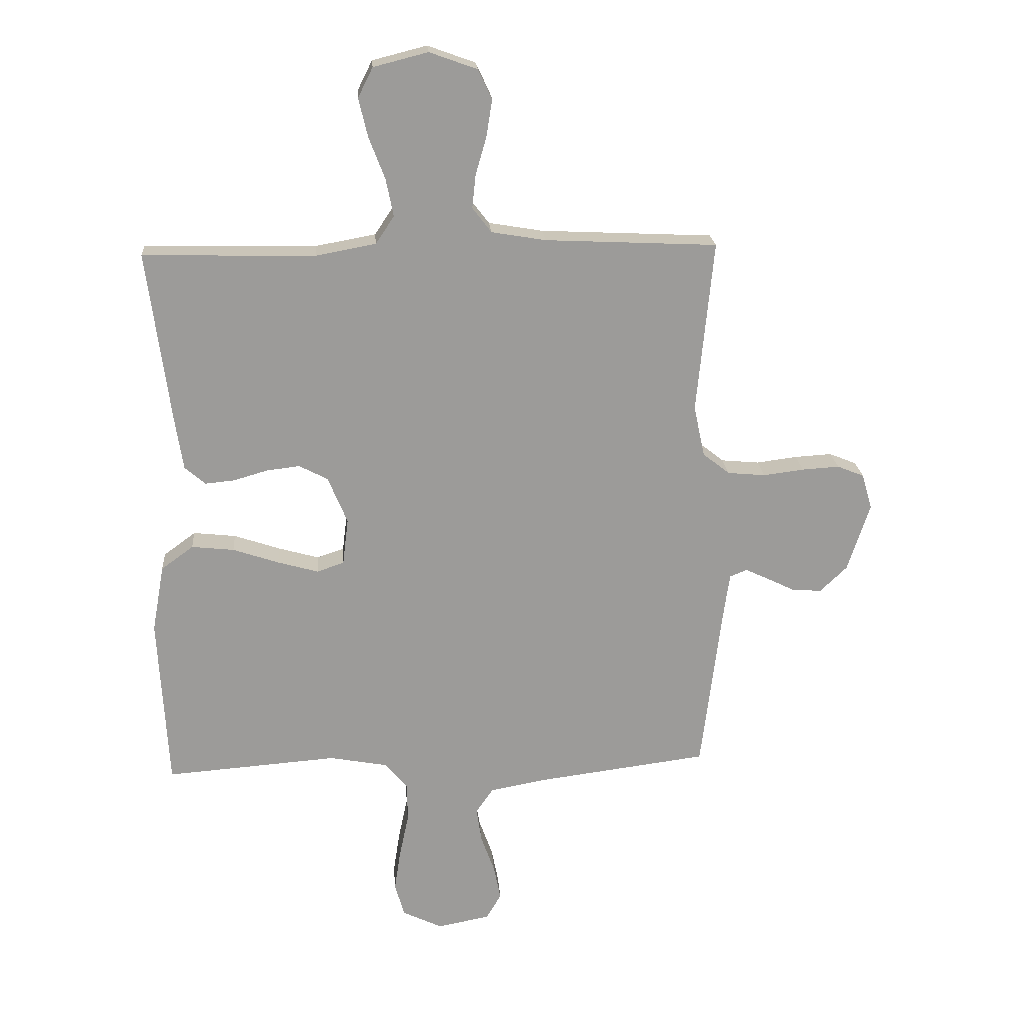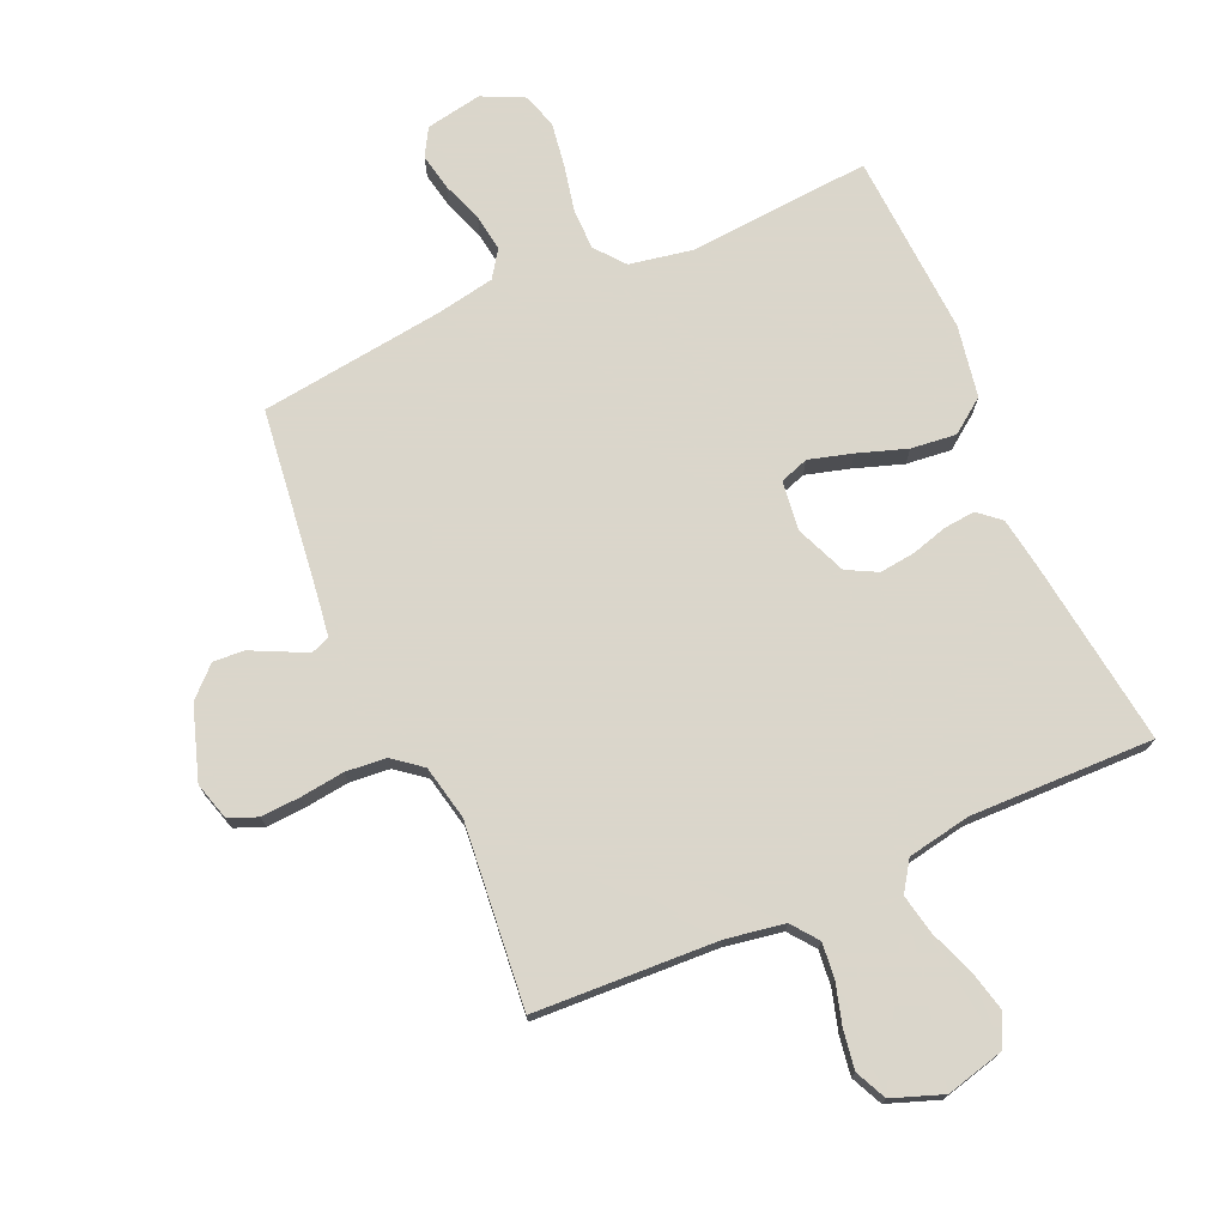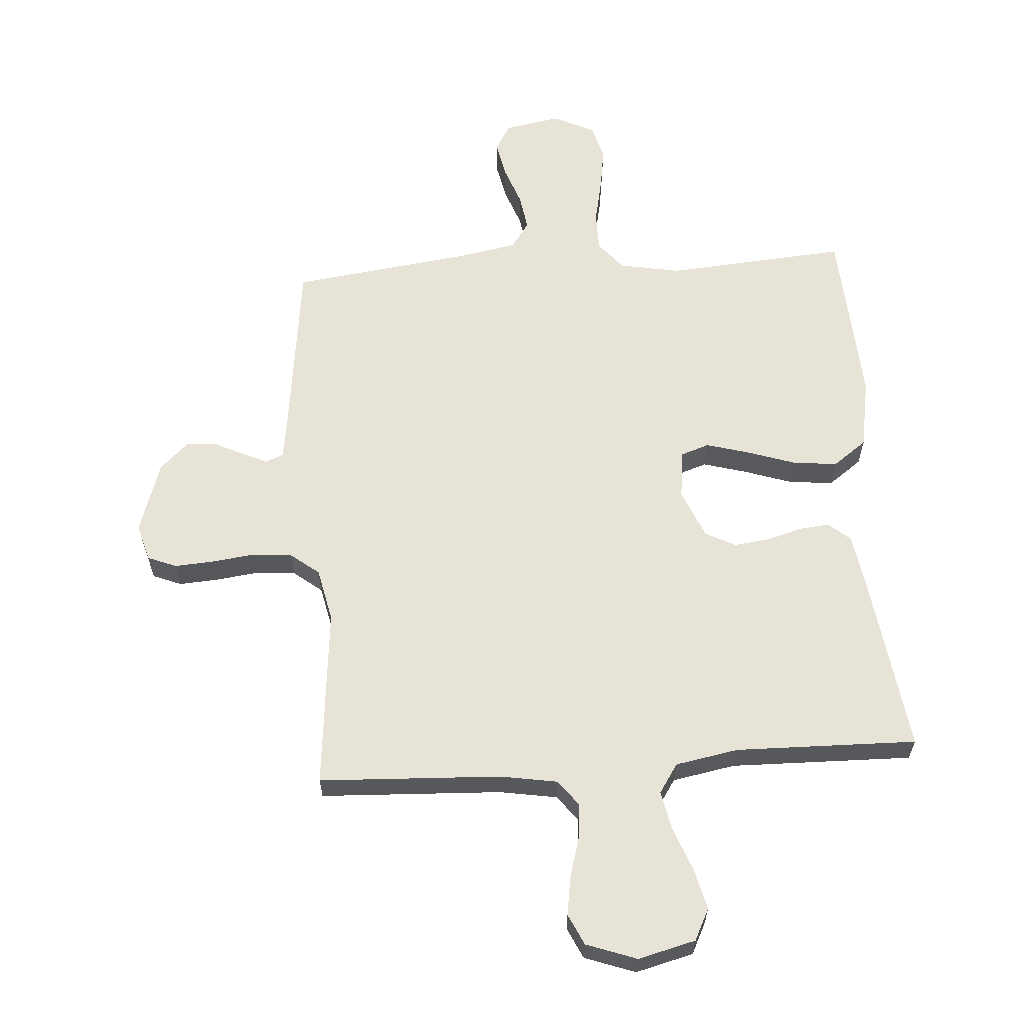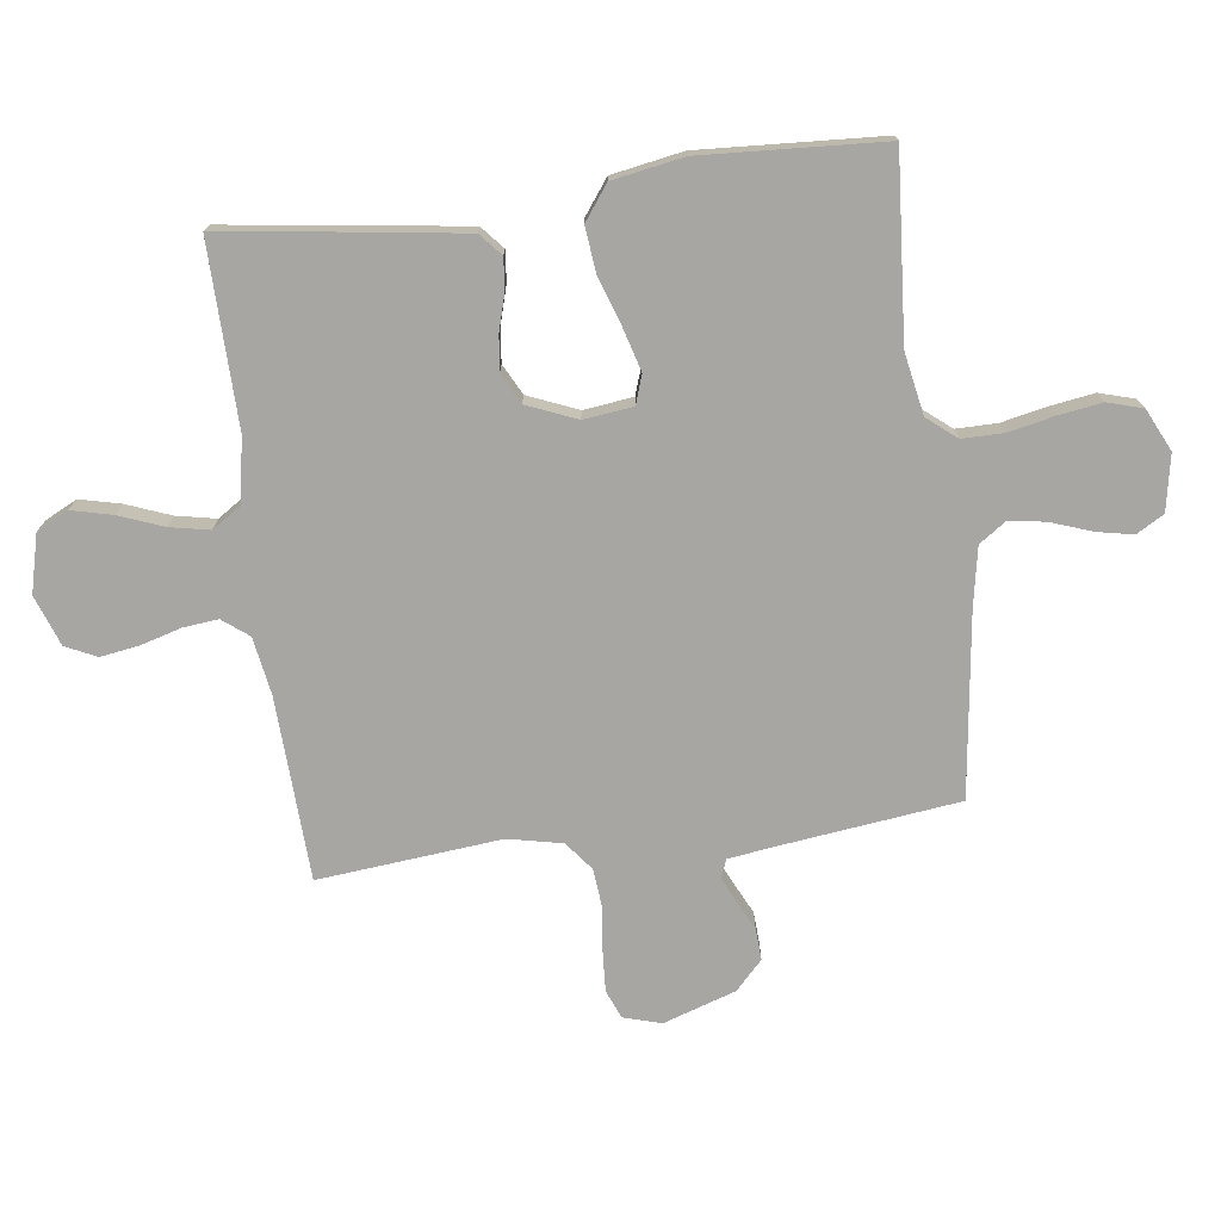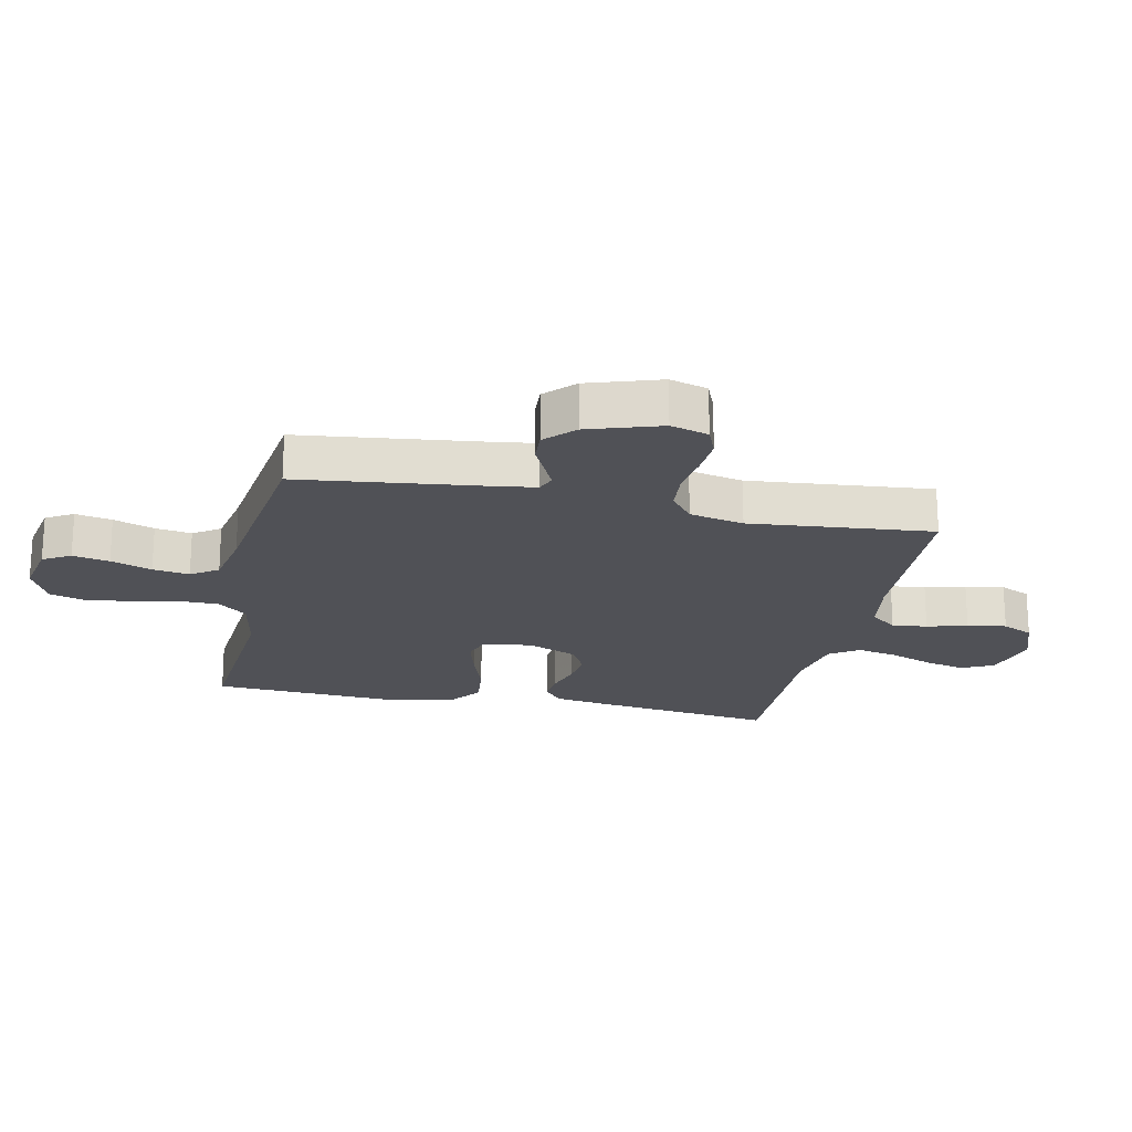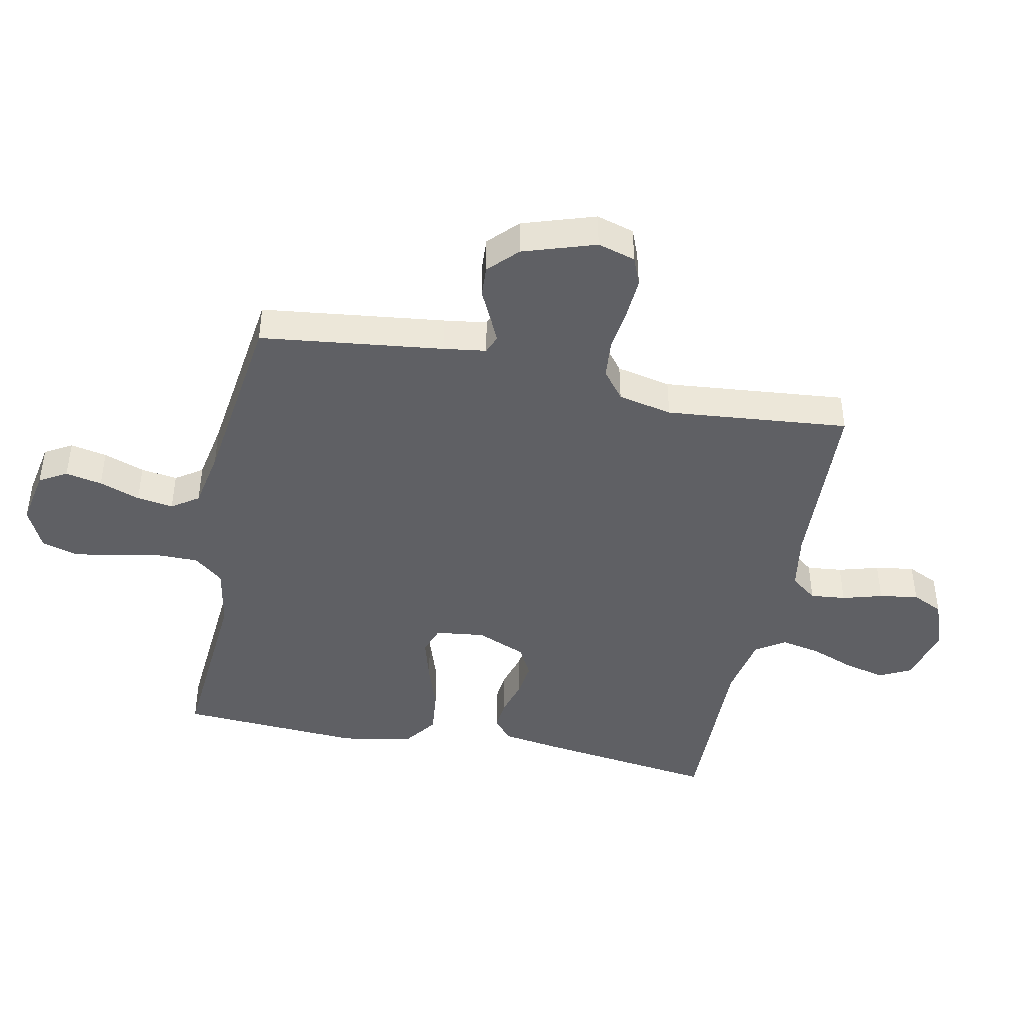
<metadata>
{"format":"obj","ext":"obj","renderer":"f3d","projection":"perspective","resolution":1024,"background":"white","views":[{"elev":20.6,"azim":175.7,"up":"+Z"},{"elev":73.7,"azim":-23.8,"up":"+Y"},{"elev":61.5,"azim":-4.0,"up":"+Y"},{"elev":-74.2,"azim":97.4,"up":"+Y"},{"elev":-20.5,"azim":-102.1,"up":"+Y"},{"elev":-43.7,"azim":-101.6,"up":"+Y"}]}
</metadata>
<code>
v -0.5 0.07 -0.5
v -0.537 0.07 -0.2
v -0.547 0.07 -0.13
v -0.577 0.07 -0.118
v -0.618 0.07 -0.137
v -0.667 0.07 -0.161
v -0.718 0.07 -0.164
v -0.765 0.07 -0.119
v -0.804 0.07 0
v -0.786 0.07 0.062
v -0.739 0.07 0.081
v -0.674 0.07 0.077
v -0.603 0.07 0.068
v -0.537 0.07 0.074
v -0.49 0.07 0.111
v -0.471 0.07 0.2
v -0.5 0.07 0.5
v -0.2 0.07 0.514
v -0.105 0.07 0.53
v -0.072 0.07 0.573
v -0.078 0.07 0.631
v -0.097 0.07 0.697
v -0.107 0.07 0.761
v -0.083 0.07 0.812
v 0 0.07 0.842
v 0.095 0.07 0.818
v 0.121 0.07 0.766
v 0.105 0.07 0.699
v 0.077 0.07 0.626
v 0.064 0.07 0.561
v 0.096 0.07 0.513
v 0.2 0.07 0.494
v 0.5 0.07 0.5
v 0.46 0.07 0.2
v 0.446 0.07 0.11
v 0.41 0.07 0.079
v 0.359 0.07 0.084
v 0.3 0.07 0.101
v 0.242 0.07 0.108
v 0.192 0.07 0.082
v 0.158 0.07 0
v 0.168 0.07 -0.081
v 0.215 0.07 -0.097
v 0.286 0.07 -0.077
v 0.366 0.07 -0.05
v 0.44 0.07 -0.042
v 0.496 0.07 -0.083
v 0.517 0.07 -0.2
v 0.5 0.07 -0.5
v 0.2 0.07 -0.477
v 0.098 0.07 -0.496
v 0.059 0.07 -0.544
v 0.059 0.07 -0.611
v 0.075 0.07 -0.687
v 0.086 0.07 -0.759
v 0.069 0.07 -0.817
v 0 0.07 -0.85
v -0.092 0.07 -0.833
v -0.118 0.07 -0.788
v -0.106 0.07 -0.728
v -0.082 0.07 -0.661
v -0.073 0.07 -0.601
v -0.103 0.07 -0.557
v -0.2 0.07 -0.539
v -0.5 0 -0.5
v -0.537 0 -0.2
v -0.547 0 -0.13
v -0.577 0 -0.118
v -0.618 0 -0.137
v -0.667 0 -0.161
v -0.718 0 -0.164
v -0.765 0 -0.119
v -0.804 0 0
v -0.786 0 0.062
v -0.739 0 0.081
v -0.674 0 0.077
v -0.603 0 0.068
v -0.537 0 0.074
v -0.49 0 0.111
v -0.471 0 0.2
v -0.5 0 0.5
v -0.2 0 0.514
v -0.105 0 0.53
v -0.072 0 0.573
v -0.078 0 0.631
v -0.097 0 0.697
v -0.107 0 0.761
v -0.083 0 0.812
v 0 0 0.842
v 0.095 0 0.818
v 0.121 0 0.766
v 0.105 0 0.699
v 0.077 0 0.626
v 0.064 0 0.561
v 0.096 0 0.513
v 0.2 0 0.494
v 0.5 0 0.5
v 0.46 0 0.2
v 0.446 0 0.11
v 0.41 0 0.079
v 0.359 0 0.084
v 0.3 0 0.101
v 0.242 0 0.108
v 0.192 0 0.082
v 0.158 0 0
v 0.168 0 -0.081
v 0.215 0 -0.097
v 0.286 0 -0.077
v 0.366 0 -0.05
v 0.44 0 -0.042
v 0.496 0 -0.083
v 0.517 0 -0.2
v 0.5 0 -0.5
v 0.2 0 -0.477
v 0.098 0 -0.496
v 0.059 0 -0.544
v 0.059 0 -0.611
v 0.075 0 -0.687
v 0.086 0 -0.759
v 0.069 0 -0.817
v 0 0 -0.85
v -0.092 0 -0.833
v -0.118 0 -0.788
v -0.106 0 -0.728
v -0.082 0 -0.661
v -0.073 0 -0.601
v -0.103 0 -0.557
v -0.2 0 -0.539
f 58 59 60 61
f 58 61 62
f 57 58 62
f 56 57 62
f 53 54 55 56
f 53 56 62
f 52 53 62 63
f 47 48 49 50
f 47 50 51
f 44 45 46 47
f 43 44 47 51
f 42 43 51 52
f 35 36 37 38
f 35 38 39
f 32 33 34 35
f 31 32 35 39
f 30 31 39 40
f 26 27 28 29
f 26 29 30
f 25 26 30
f 24 25 30
f 21 22 23 24
f 20 21 24 30
f 19 20 30 40
f 16 17 18
f 15 16 18 19
f 10 11 12 13
f 8 9 10 13
f 8 13 14
f 5 6 7 8
f 4 5 8 14
f 3 4 14 15
f 64 1 2
f 41 42 52 63
f 40 41 63 64
f 15 19 40 64
f 2 3 15 64
f 125 124 123 122
f 126 125 122
f 126 122 121
f 126 121 120
f 120 119 118 117
f 126 120 117
f 127 126 117 116
f 114 113 112 111
f 115 114 111
f 111 110 109 108
f 115 111 108 107
f 116 115 107 106
f 102 101 100 99
f 103 102 99
f 99 98 97 96
f 103 99 96 95
f 104 103 95 94
f 93 92 91 90
f 94 93 90
f 94 90 89
f 94 89 88
f 88 87 86 85
f 94 88 85 84
f 104 94 84 83
f 82 81 80
f 83 82 80 79
f 77 76 75 74
f 77 74 73 72
f 78 77 72
f 72 71 70 69
f 78 72 69 68
f 79 78 68 67
f 66 65 128
f 127 116 106 105
f 128 127 105 104
f 128 104 83 79
f 128 79 67 66
f 1 65 66 2
f 2 66 67 3
f 3 67 68 4
f 4 68 69 5
f 5 69 70 6
f 6 70 71 7
f 7 71 72 8
f 8 72 73 9
f 9 73 74 10
f 10 74 75 11
f 11 75 76 12
f 12 76 77 13
f 13 77 78 14
f 14 78 79 15
f 15 79 80 16
f 16 80 81 17
f 17 81 82 18
f 18 82 83 19
f 19 83 84 20
f 20 84 85 21
f 21 85 86 22
f 22 86 87 23
f 23 87 88 24
f 24 88 89 25
f 25 89 90 26
f 26 90 91 27
f 27 91 92 28
f 28 92 93 29
f 29 93 94 30
f 30 94 95 31
f 31 95 96 32
f 32 96 97 33
f 33 97 98 34
f 34 98 99 35
f 35 99 100 36
f 36 100 101 37
f 37 101 102 38
f 38 102 103 39
f 39 103 104 40
f 40 104 105 41
f 41 105 106 42
f 42 106 107 43
f 43 107 108 44
f 44 108 109 45
f 45 109 110 46
f 46 110 111 47
f 47 111 112 48
f 48 112 113 49
f 49 113 114 50
f 50 114 115 51
f 51 115 116 52
f 52 116 117 53
f 53 117 118 54
f 54 118 119 55
f 55 119 120 56
f 56 120 121 57
f 57 121 122 58
f 58 122 123 59
f 59 123 124 60
f 60 124 125 61
f 61 125 126 62
f 62 126 127 63
f 63 127 128 64
f 64 128 65 1

</code>
